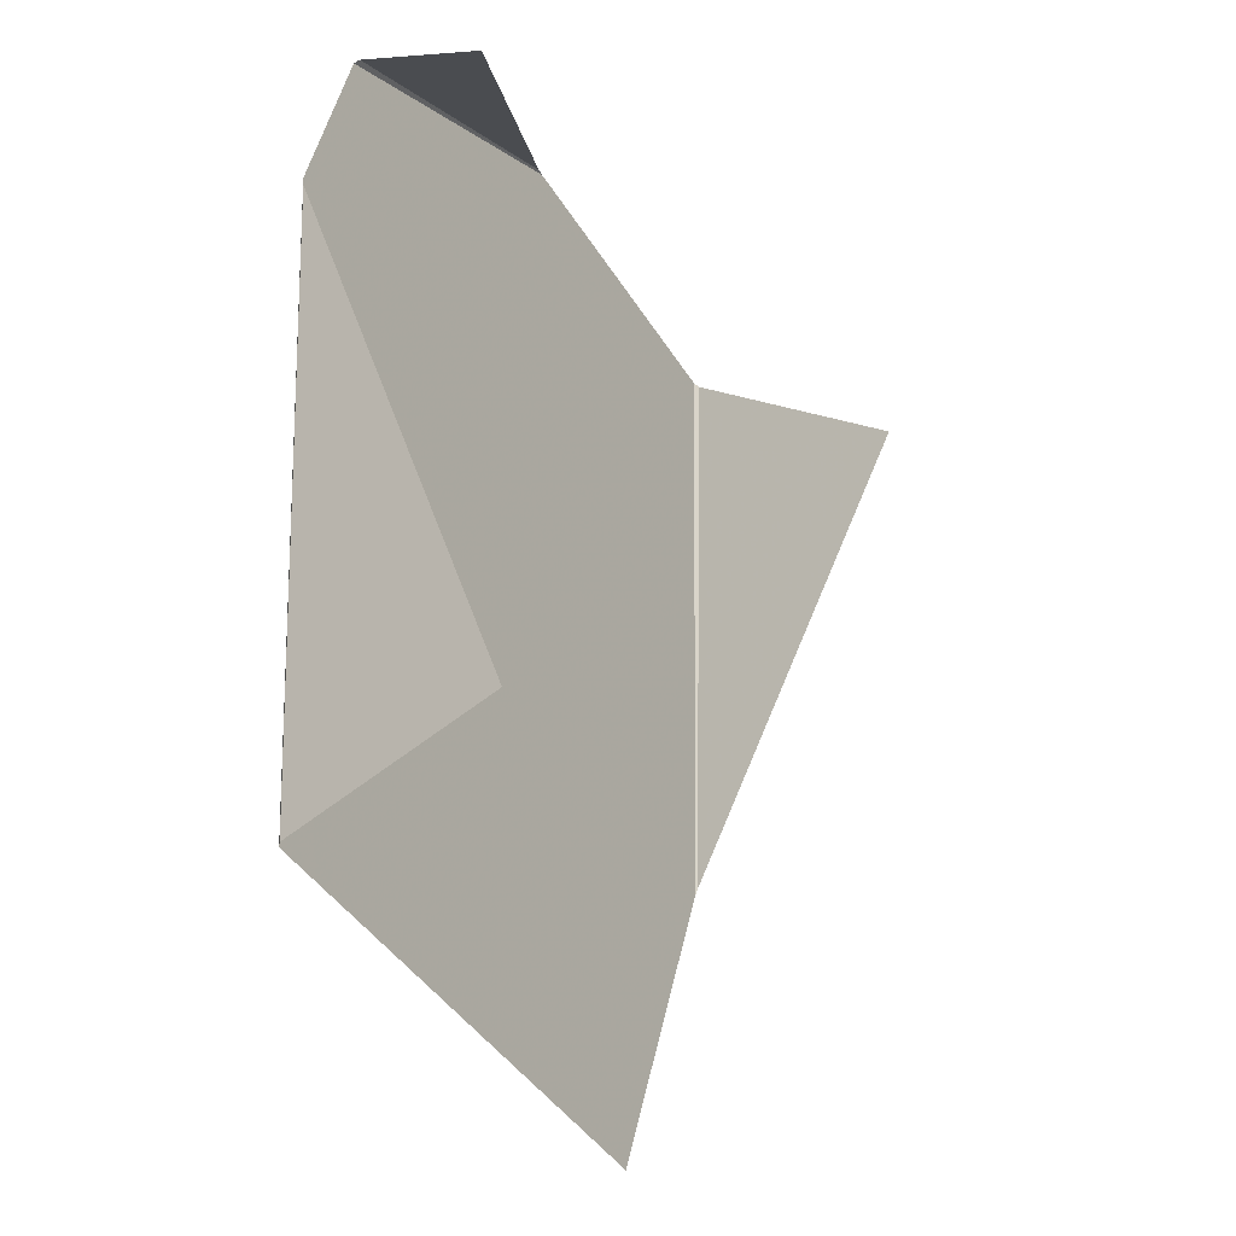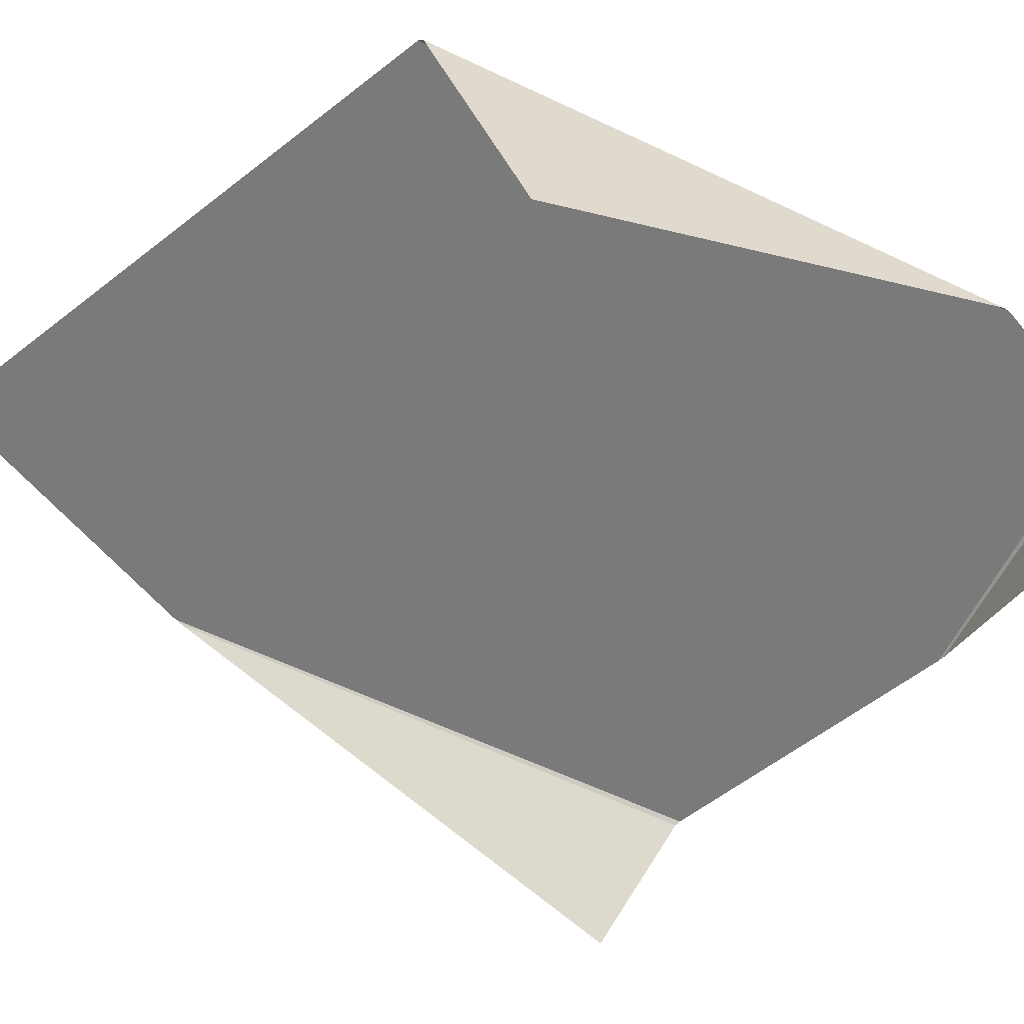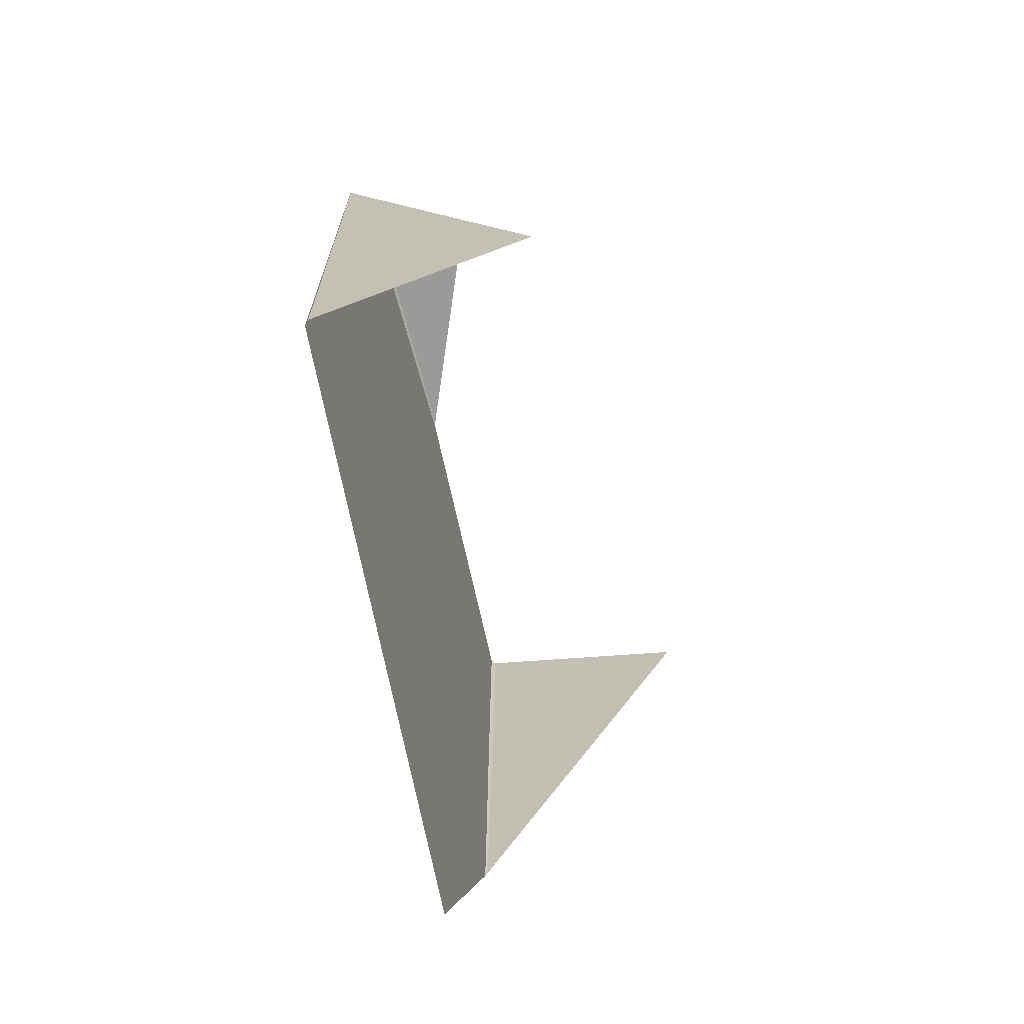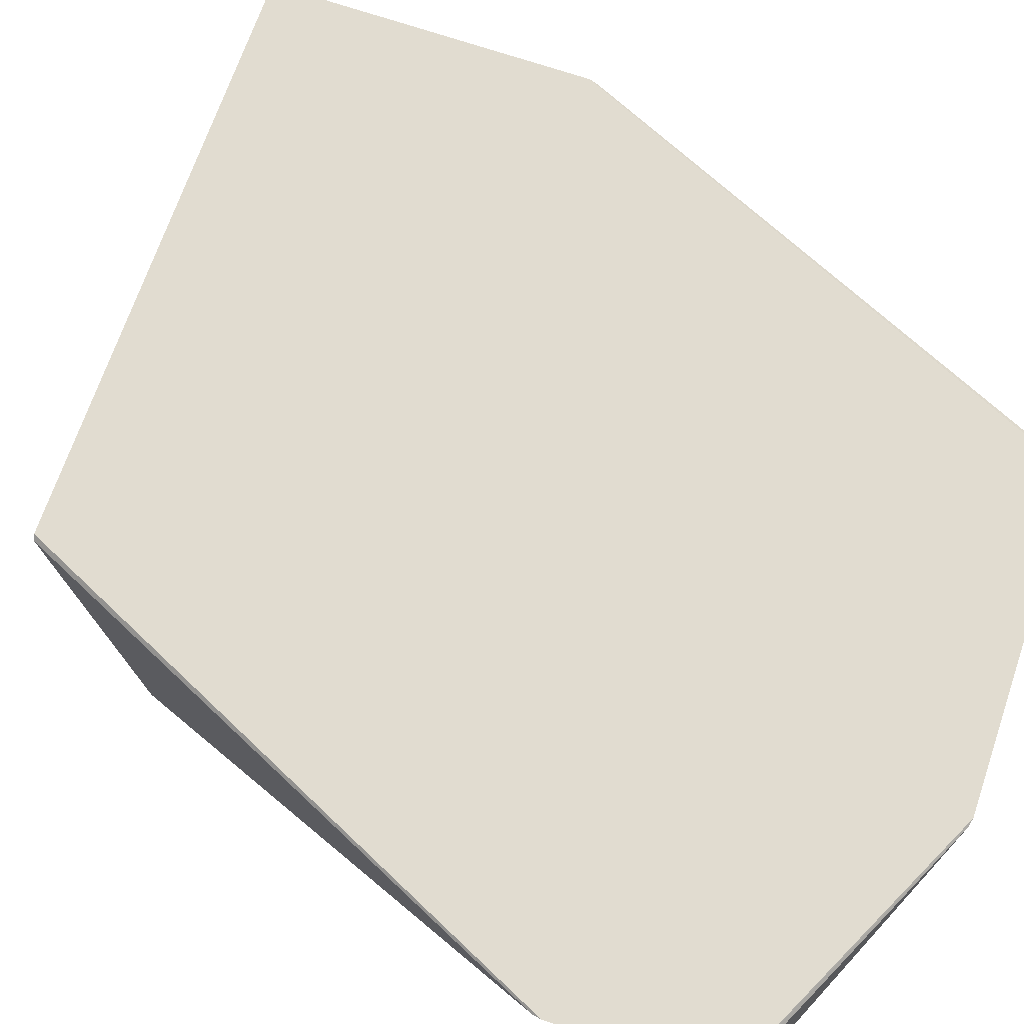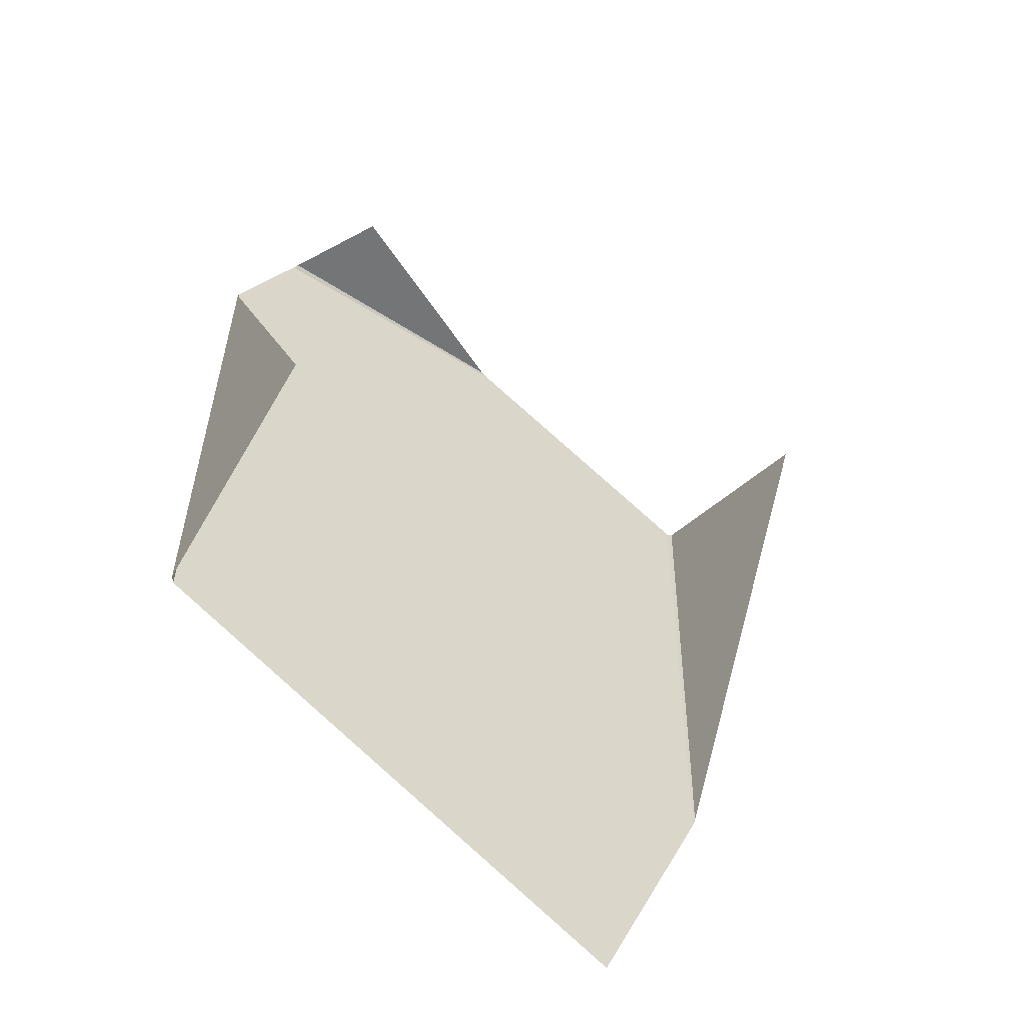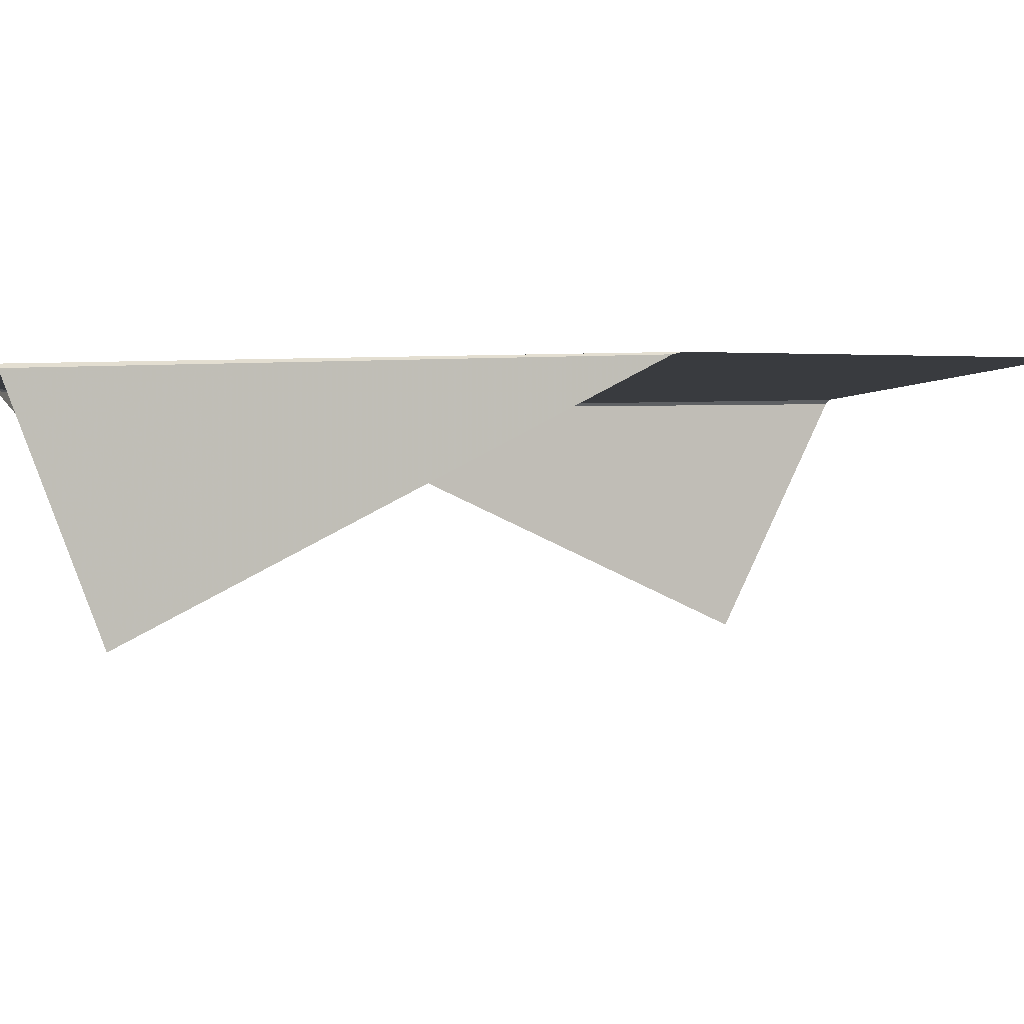
<metadata>
{"format":"obj","ext":"obj","renderer":"f3d","projection":"perspective","resolution":1024,"background":"white","views":[{"elev":-14.6,"azim":-56.6,"up":"+Z"},{"elev":-58.1,"azim":-115.9,"up":"+Y"},{"elev":-69.0,"azim":-74.9,"up":"+Z"},{"elev":69.4,"azim":-46.1,"up":"+Y"},{"elev":-55.3,"azim":-34.0,"up":"+Z"},{"elev":-0.9,"azim":103.4,"up":"+Y"}]}
</metadata>
<code>
v -83.71 59.81 -33.92
v -82.99 115.9 86.49
v -83.98 115.4 -59.4
v 81.96 115.4 89.05
v 81.77 58.05 65.45
v 79.73 115.9 -48.79
v -65.53 115.4 123.9
v -52.76 90.29 124.6
v 6.372 115.9 124.2
v 79.73 115.9 -48.79
v 80.99 116.3 89.91
v 81.96 115.4 89.05
v 79.26 116.3 -50.72
v 80.99 116.3 89.91
v 79.73 115.9 -48.79
v -82.53 116.3 88.44
v -83.01 116.3 -60.3
v -82.99 115.9 86.49
v -82.99 115.9 86.49
v -83.01 116.3 -60.3
v -83.98 115.4 -59.4
v 6.372 115.9 124.2
v -66.48 116.3 122.9
v -65.53 115.4 123.9
v 8.335 116.3 123.8
v -66.48 116.3 122.9
v 6.372 115.9 124.2
v 79.26 116.3 -50.72
v 46.61 116.3 -120.7
v -83.01 116.3 -60.3
v -82.53 116.3 88.44
v 79.26 116.3 -50.72
v -83.01 116.3 -60.3
v 80.99 116.3 89.91
v 79.26 116.3 -50.72
v -82.53 116.3 88.44
v 80.99 116.3 89.91
v -82.53 116.3 88.44
v 8.335 116.3 123.8
v 8.335 116.3 123.8
v -82.53 116.3 88.44
v -66.48 116.3 122.9
g UnrealEdObject
f 1 2 3
f 4 5 6
f 7 8 9
f 10 11 12
f 13 14 15
f 16 17 18
f 19 20 21
f 22 23 24
f 25 26 27
f 28 29 30
f 31 32 33
f 34 35 36
f 37 38 39
f 40 41 42
g

</code>
